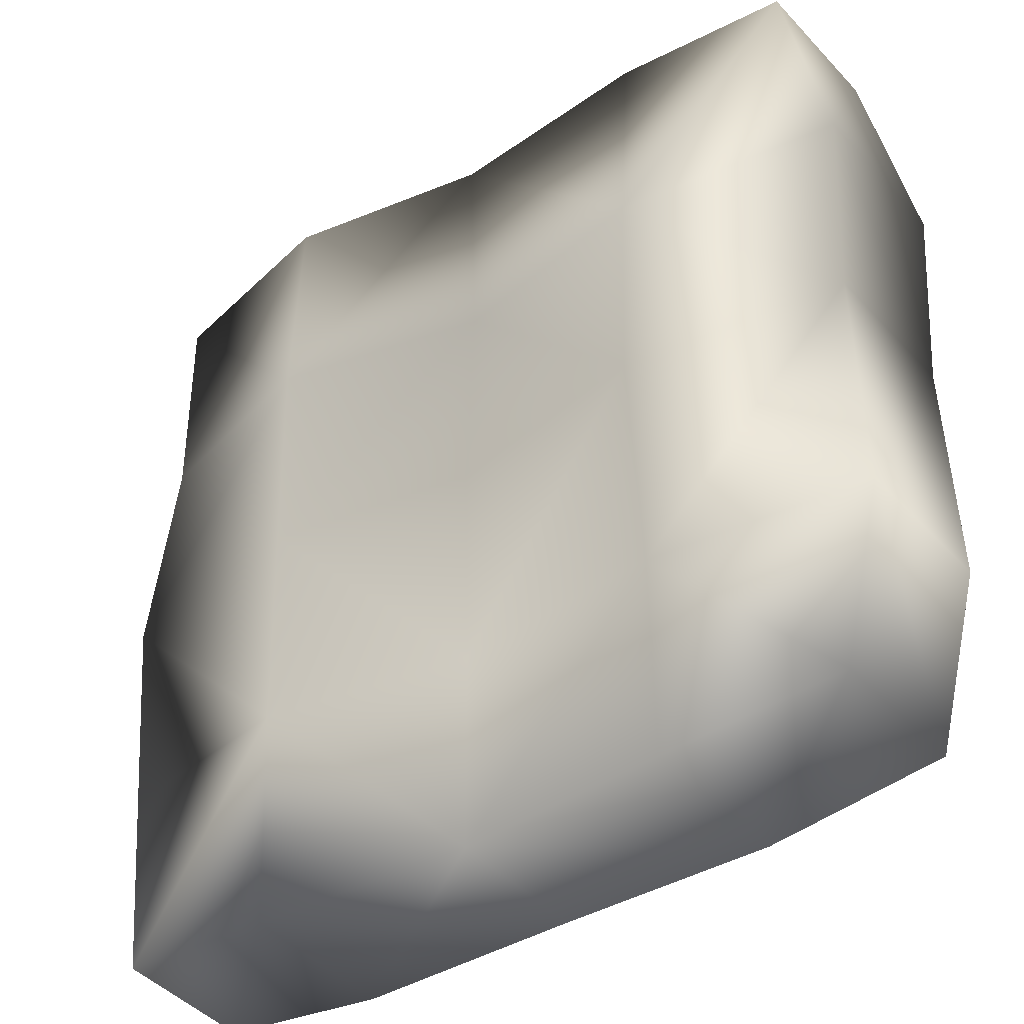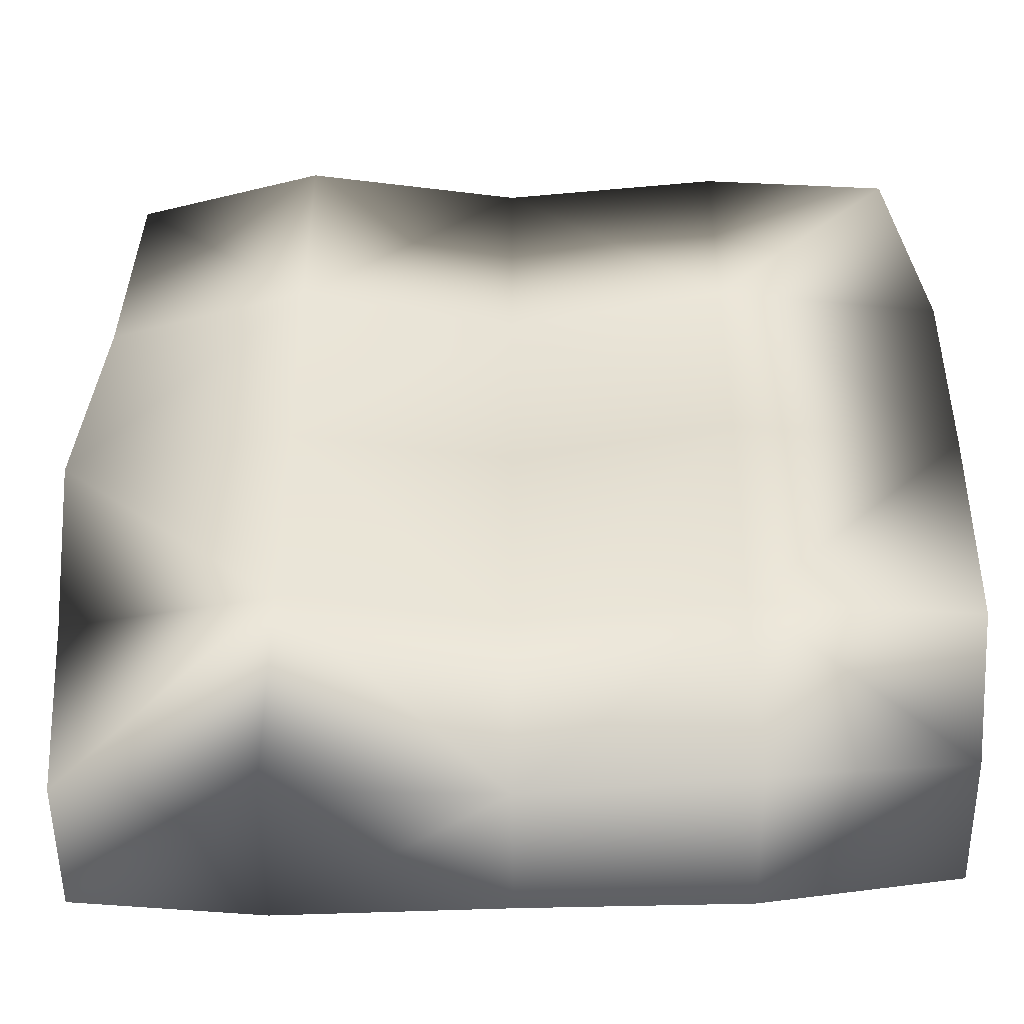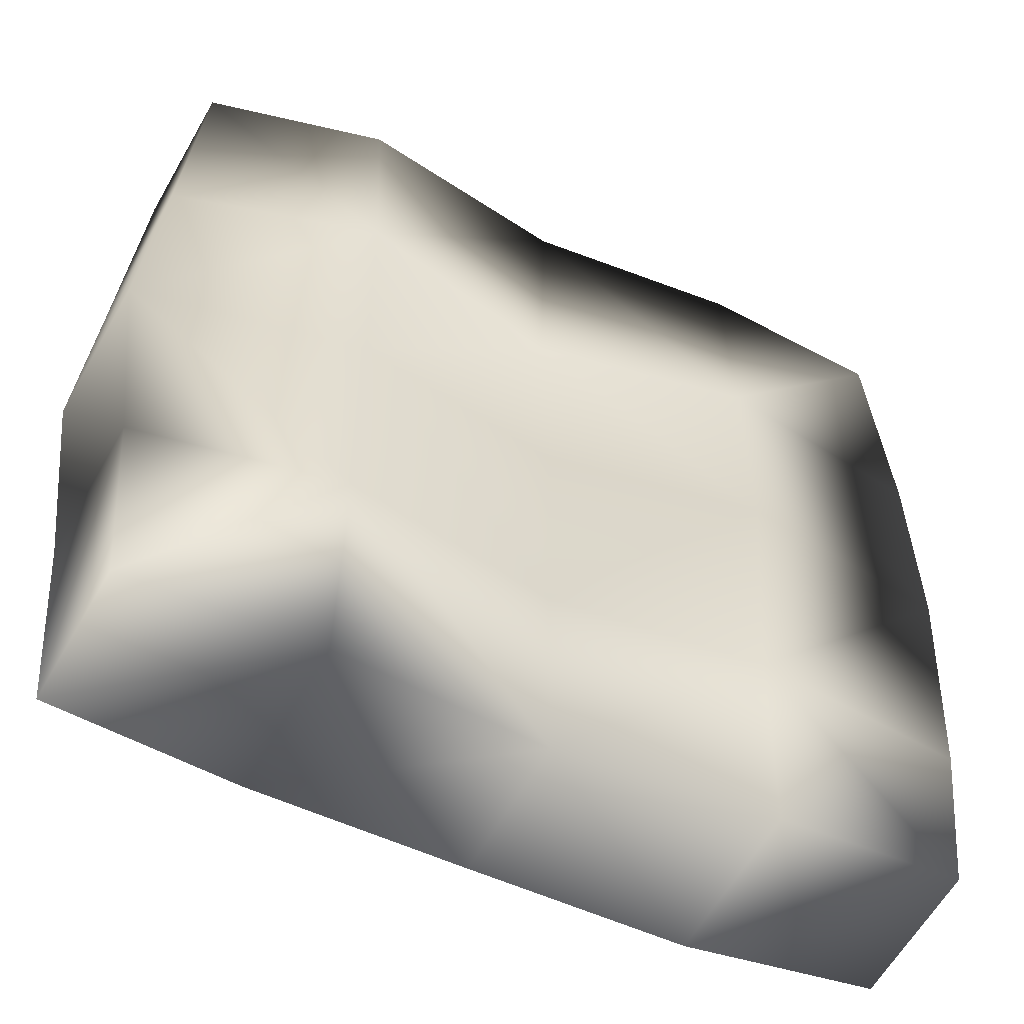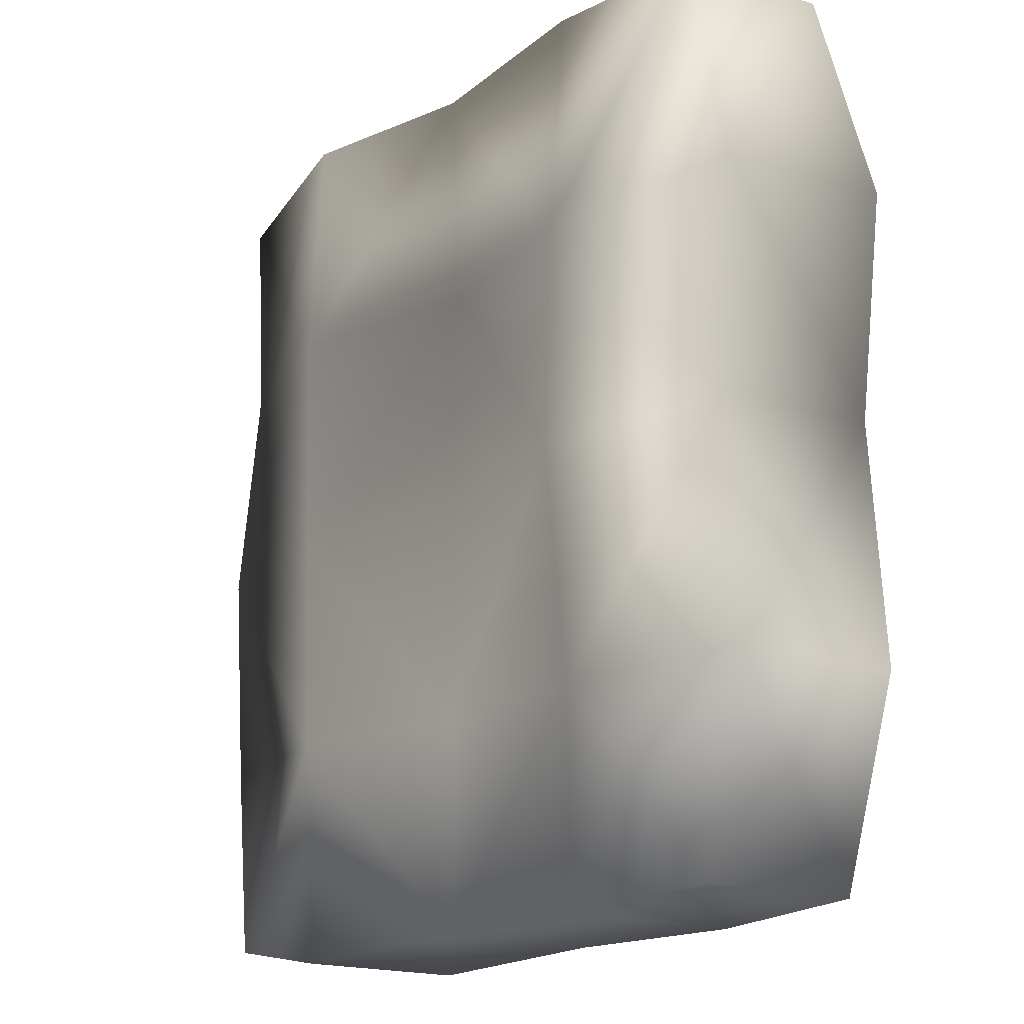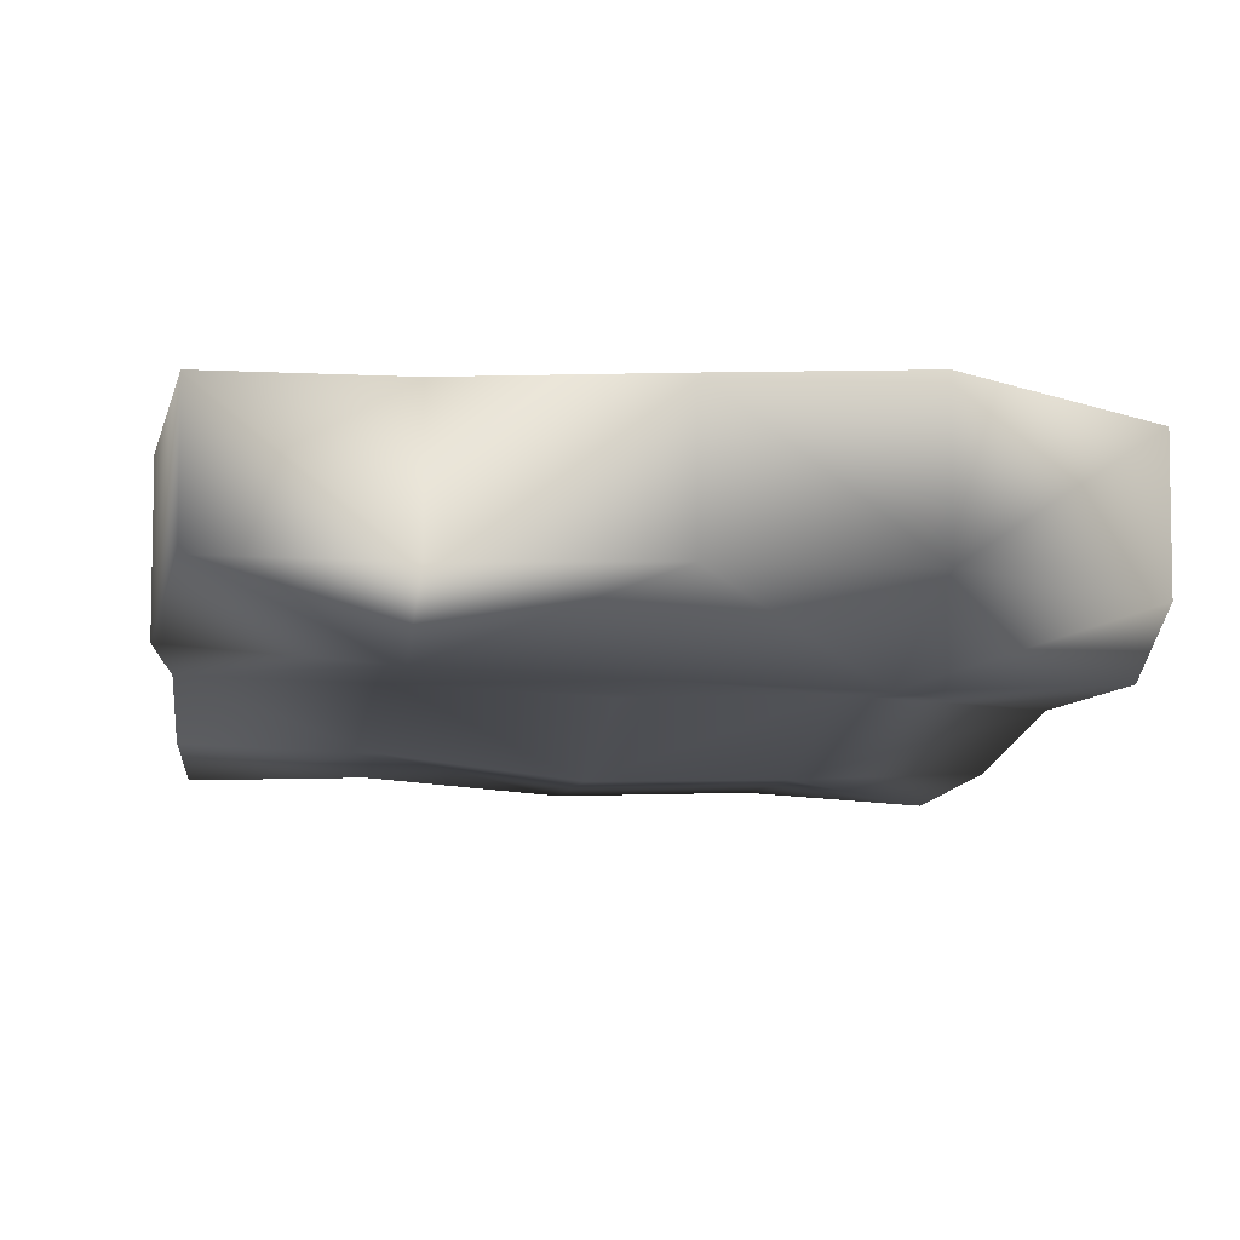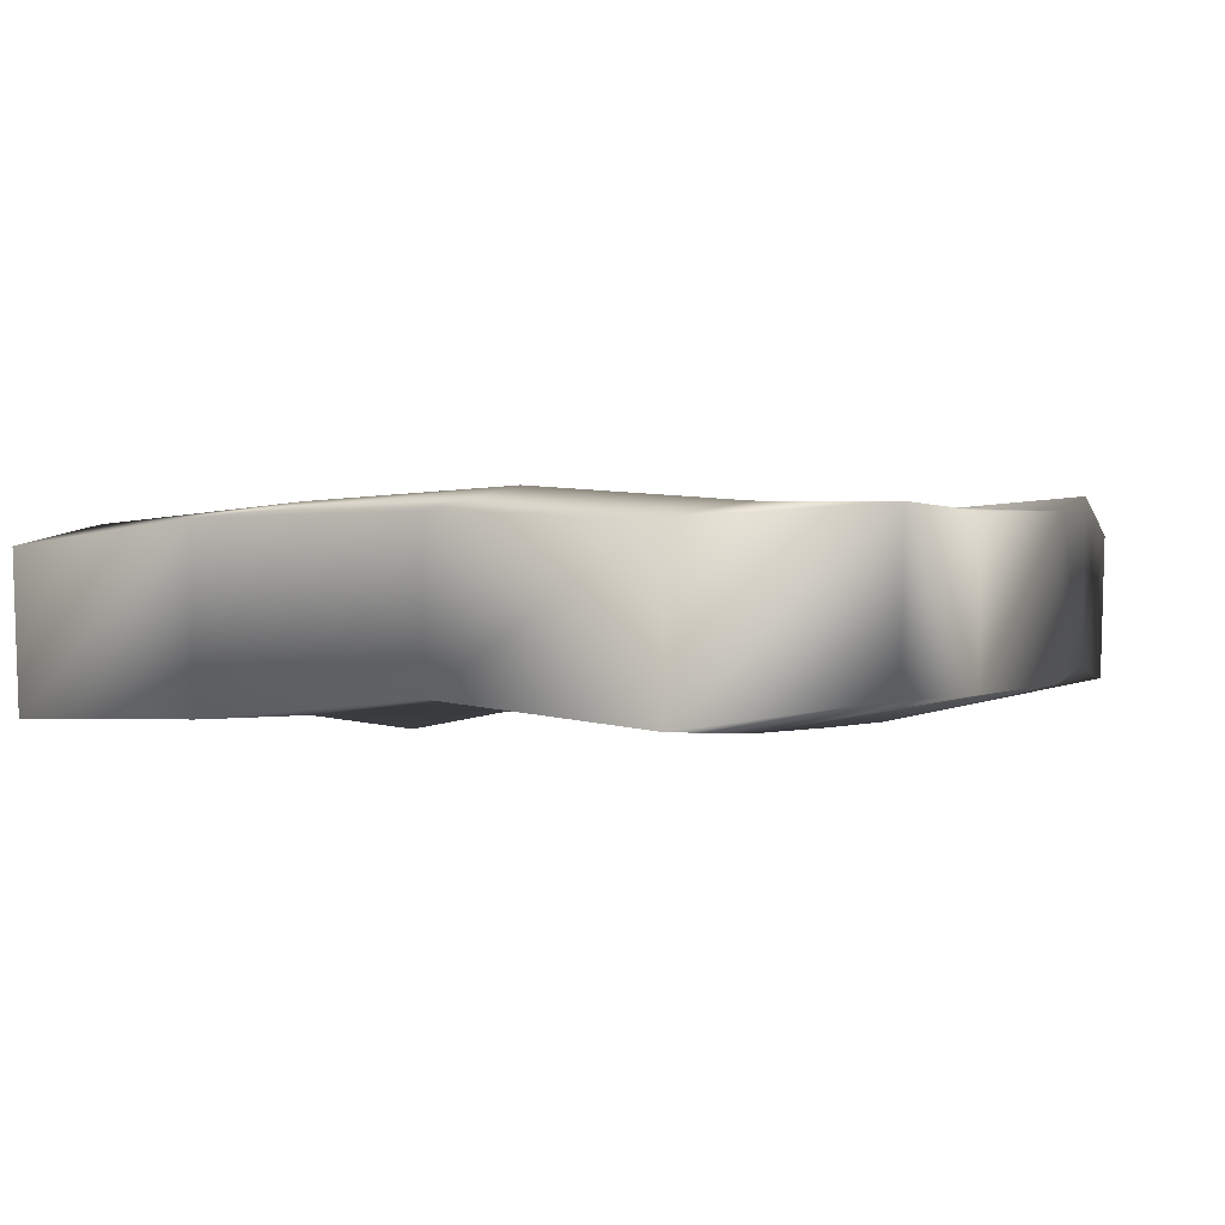
<metadata>
{"format":"obj","ext":"obj","renderer":"f3d","projection":"perspective","resolution":1024,"background":"white","views":[{"elev":-38.9,"azim":36.1,"up":"+Z"},{"elev":-46.3,"azim":0.5,"up":"+Z"},{"elev":-53.7,"azim":-27.7,"up":"+Z"},{"elev":-15.0,"azim":54.4,"up":"+Z"},{"elev":-14.5,"azim":-98.6,"up":"+Y"},{"elev":0.2,"azim":-158.4,"up":"+Y"}]}
</metadata>
<code>
g areaBlockStratum01
v 1.572 -1.596 0.000498
v 0.0007031 -1.253 -1.571
v 0.0007031 -1.297 0.000498
v 1.572 -1.428 -1.571
v 3.189 -1.411 0.0002783
v 0.0007324 -1.244 -3.069
v 3.188 -1.303 -1.584
v 1.584 -1.395 -3.059
v 2.936 -1.414 -2.987
v 3.219 -0.2586 9.095e-15
v 3.188 -1.303 -1.584
v 3.189 -1.411 0.0002783
v 3.219 -0.113 -1.599
v 1.599 0.02531 -1.599
v 1.599 -0.08197 9.095e-15
v 0.0007471 -9.699e-07 9.095e-15
v 0.0007471 0.1073 -1.599
v 1.599 -0.1355 -3.088
v 0.0007471 -0.1115 -3.098
v 2.964 -0.2991 -3.016
v 2.936 -1.414 -2.987
v 1.599 -0.1355 -3.088
v 1.584 -1.395 -3.059
v 0.0007324 -1.244 -3.069
v 0.0007471 -0.1115 -3.098
v 0.0007031 -1.22 1.572
v 1.572 -1.596 0.000498
v 0.0007031 -1.297 0.000498
v 1.572 -1.539 1.572
v 0.0007324 -1.288 3.129
v 3.189 -1.411 0.0002783
v 1.584 -1.439 3.129
v 3.214 -1.335 1.584
v 2.936 -1.457 2.988
v 3.219 -0.2586 9.095e-15
v 3.189 -1.411 0.0002783
v 3.214 -1.335 1.584
v 3.244 -0.09141 1.599
v 1.599 0.04695 1.599
v 1.599 -0.08197 9.095e-15
v 0.0007471 -9.699e-07 9.095e-15
v 0.0007471 0.1289 1.599
v 2.964 -0.3429 3.016
v 2.936 -1.457 2.988
v 1.584 -1.439 3.129
v 1.599 -0.1792 3.207
v 0.0007471 -0.1382 3.185
v 1.599 -0.1792 3.207
v 0.0007324 -1.288 3.129
v 0.0007471 -0.1382 3.185
v 0.0007031 -1.253 -1.571
v -1.572 -1.531 0.000498
v 0.0007031 -1.297 0.000498
v -1.572 -1.495 -1.571
v 0.0007324 -1.244 -3.069
v -3.218 -1.207 0.0002783
v -1.584 -1.409 -3.168
v -3.049 -1.229 -1.584
v -2.936 -1.21 -2.987
v -3.249 -0.0522 9.095e-15
v -3.218 -1.207 0.0002783
v -3.049 -1.229 -1.584
v -3.078 -0.1054 -1.599
v -1.599 -0.01932 -1.599
v -1.599 0.02194 9.095e-15
v 0.0007471 -9.699e-07 9.095e-15
v 0.0007471 0.1073 -1.599
v -2.964 -0.09553 -3.016
v -2.936 -1.21 -2.987
v -1.584 -1.409 -3.168
v -1.599 -0.1801 -3.198
v 0.0007471 -0.1115 -3.098
v -1.599 -0.1801 -3.198
v 0.0007324 -1.244 -3.069
v 0.0007471 -0.1115 -3.098
v -1.572 -1.531 0.000498
v 0.0007031 -1.22 1.572
v 0.0007031 -1.297 0.000498
v -1.572 -1.558 1.572
v -3.218 -1.207 0.0002783
v 0.0007324 -1.288 3.129
v -3.059 -1.131 1.584
v -1.584 -1.453 3.226
v -2.936 -1.254 2.988
v -3.249 -0.0522 9.095e-15
v -3.059 -1.131 1.584
v -3.218 -1.207 0.0002783
v -3.088 0.1122 1.599
v -1.599 0.002318 1.599
v -1.599 0.02194 9.095e-15
v 0.0007471 -9.699e-07 9.095e-15
v 0.0007471 0.1289 1.599
v -1.599 -0.2621 3.257
v 0.0007471 -0.1382 3.185
v -2.964 -0.1393 3.016
v -2.936 -1.254 2.988
v -1.599 -0.2621 3.257
v -1.584 -1.453 3.226
v 0.0007324 -1.288 3.129
v 0.0007471 -0.1382 3.185
g areaBlockStratum01_0
f 3 2 1
f 2 4 1
f 1 4 5
f 4 2 6
f 4 7 5
f 8 4 6
f 7 4 9
f 4 8 9
f 12 11 10
f 11 13 10
f 13 14 10
f 14 15 10
f 15 14 16
f 14 17 16
f 17 14 18
f 14 13 18
f 19 17 18
f 13 20 18
f 13 11 20
f 11 21 20
f 20 21 22
f 21 23 22
f 22 23 24
f 25 22 24
f 28 27 26
f 27 29 26
f 26 29 30
f 29 27 31
f 29 32 30
f 33 29 31
f 32 29 34
f 29 33 34
f 37 36 35
f 38 37 35
f 39 38 35
f 40 39 35
f 40 41 39
f 41 42 39
f 37 38 43
f 38 39 43
f 44 37 43
f 44 43 45
f 39 42 46
f 39 46 43
f 42 47 46
f 43 48 45
f 45 48 49
f 48 50 49
f 53 52 51
f 52 54 51
f 51 54 55
f 54 52 56
f 54 57 55
f 58 54 56
f 57 54 59
f 54 58 59
f 62 61 60
f 63 62 60
f 64 63 60
f 65 64 60
f 65 66 64
f 66 67 64
f 62 63 68
f 63 64 68
f 69 62 68
f 69 68 70
f 64 67 71
f 64 71 68
f 67 72 71
f 68 73 70
f 70 73 74
f 73 75 74
f 78 77 76
f 77 79 76
f 76 79 80
f 79 77 81
f 79 82 80
f 83 79 81
f 82 79 84
f 79 83 84
f 87 86 85
f 86 88 85
f 88 89 85
f 89 90 85
f 90 89 91
f 89 92 91
f 92 89 93
f 89 88 93
f 94 92 93
f 88 95 93
f 88 86 95
f 86 96 95
f 95 96 97
f 96 98 97
f 97 98 99
f 100 97 99

</code>
